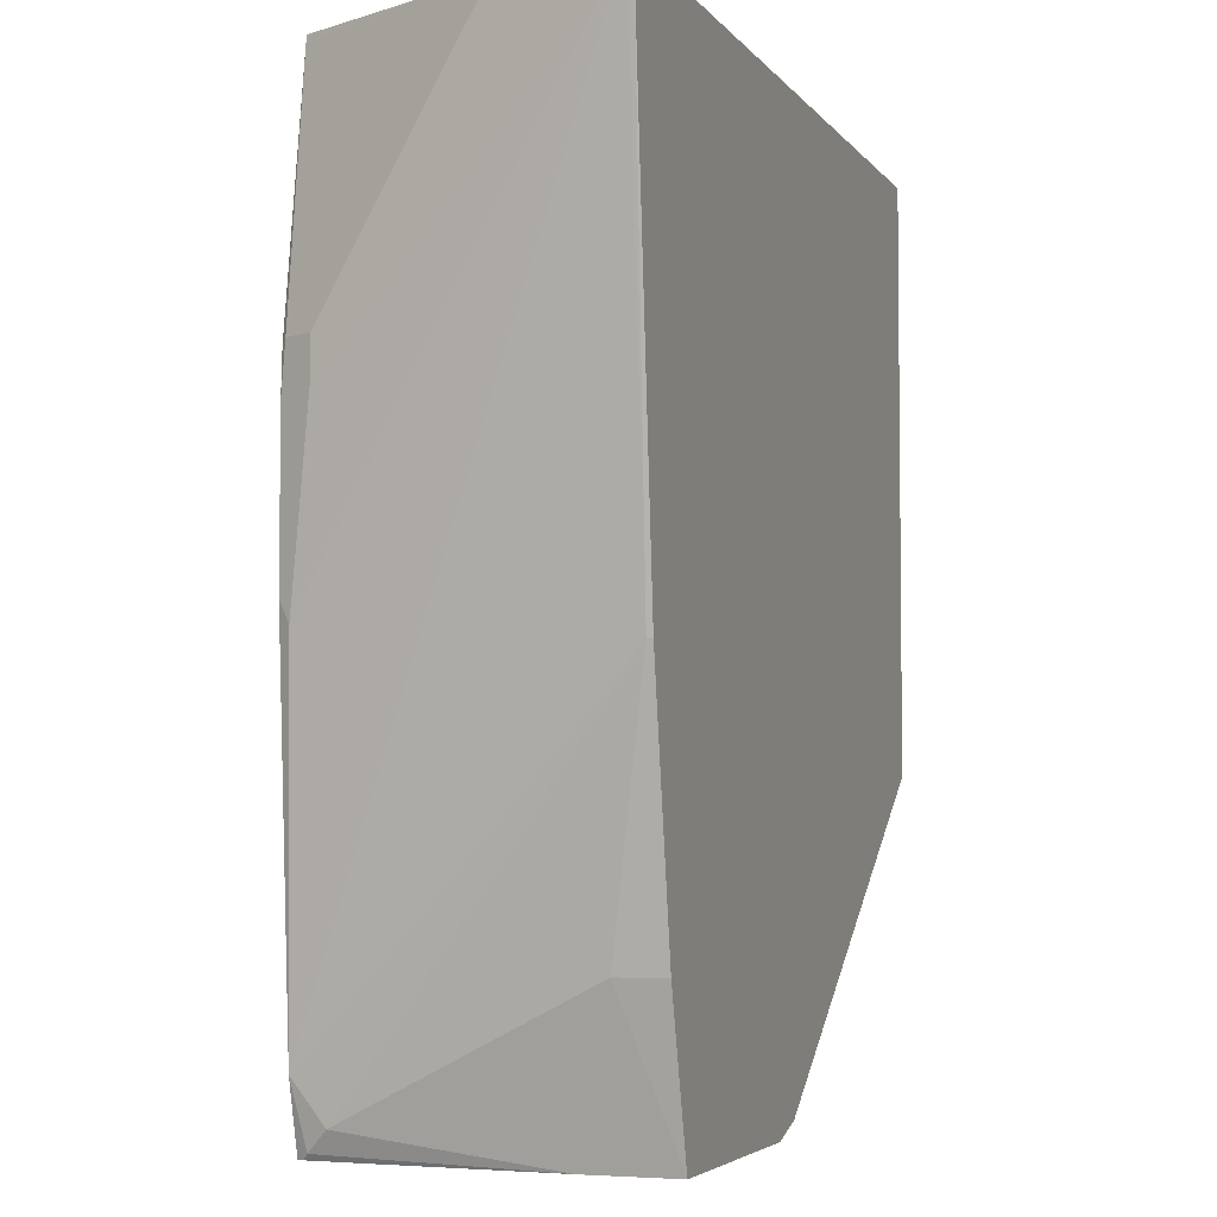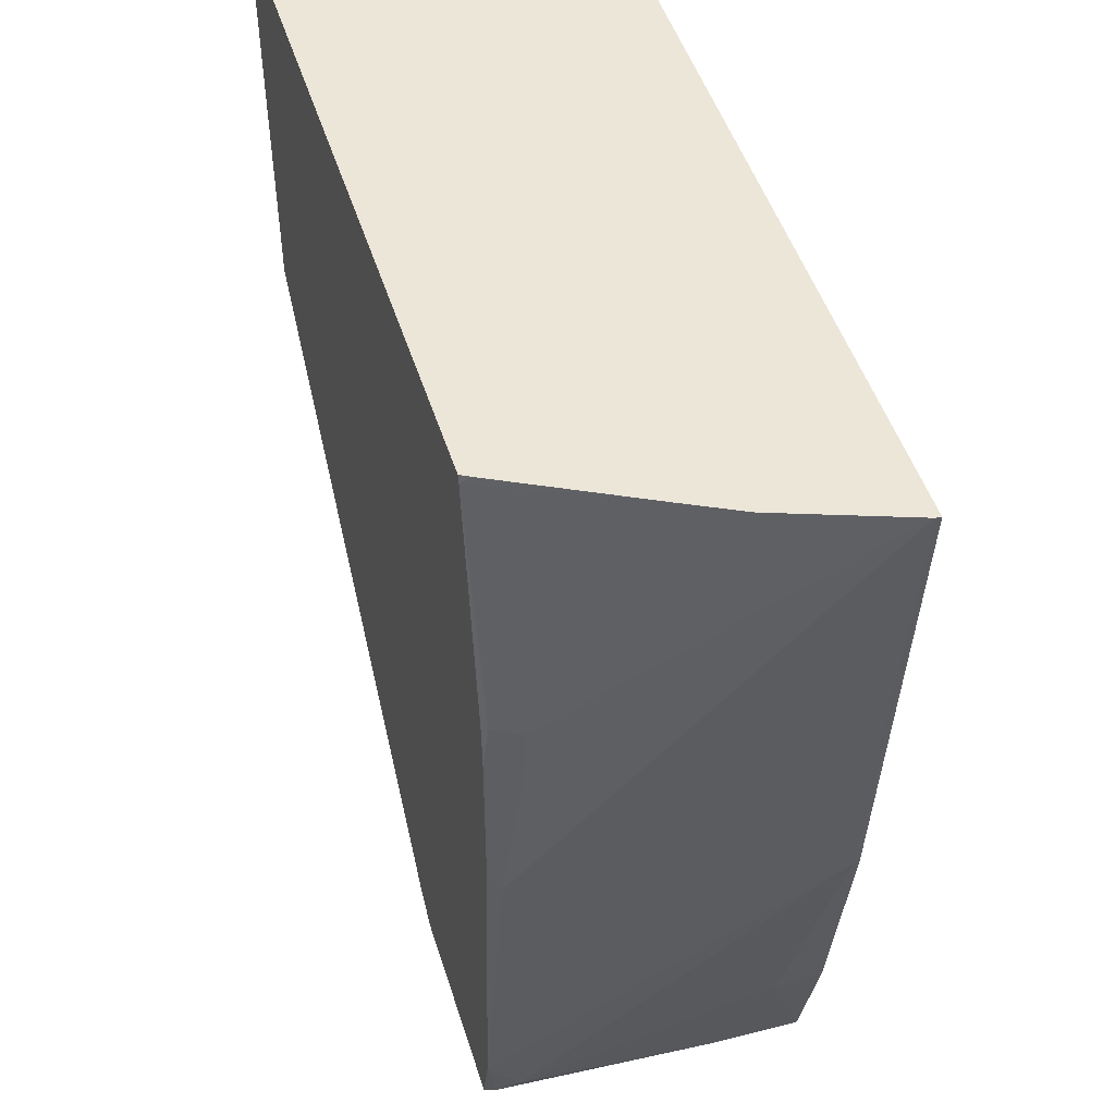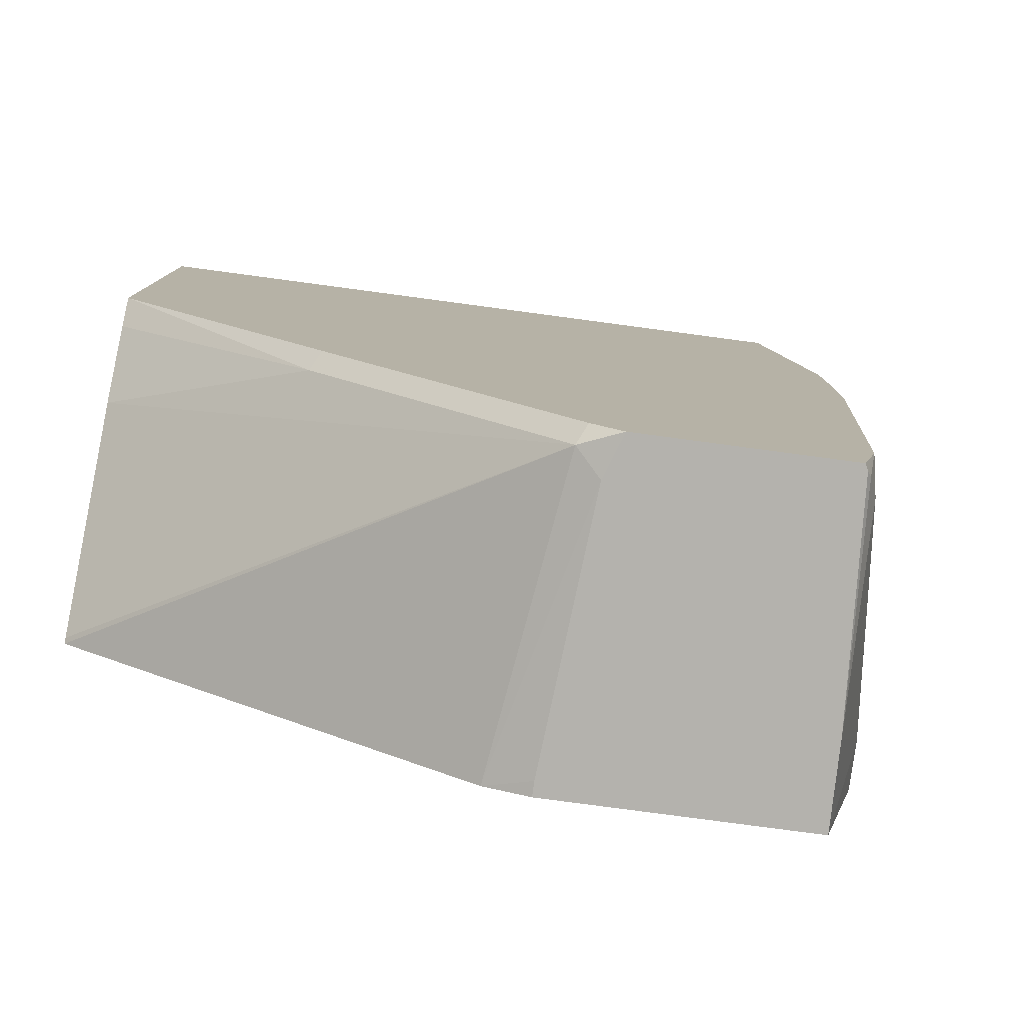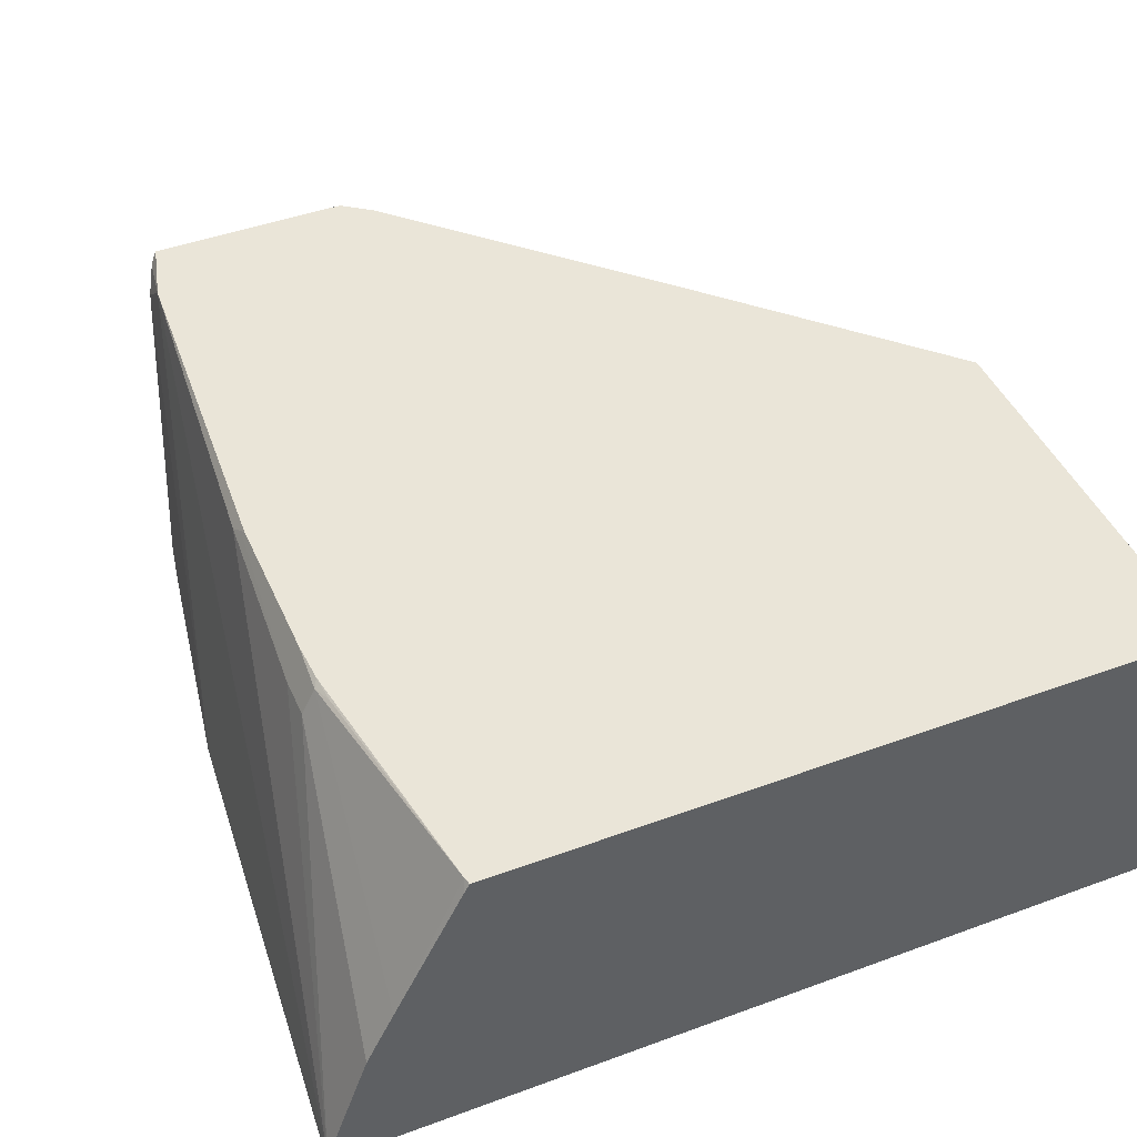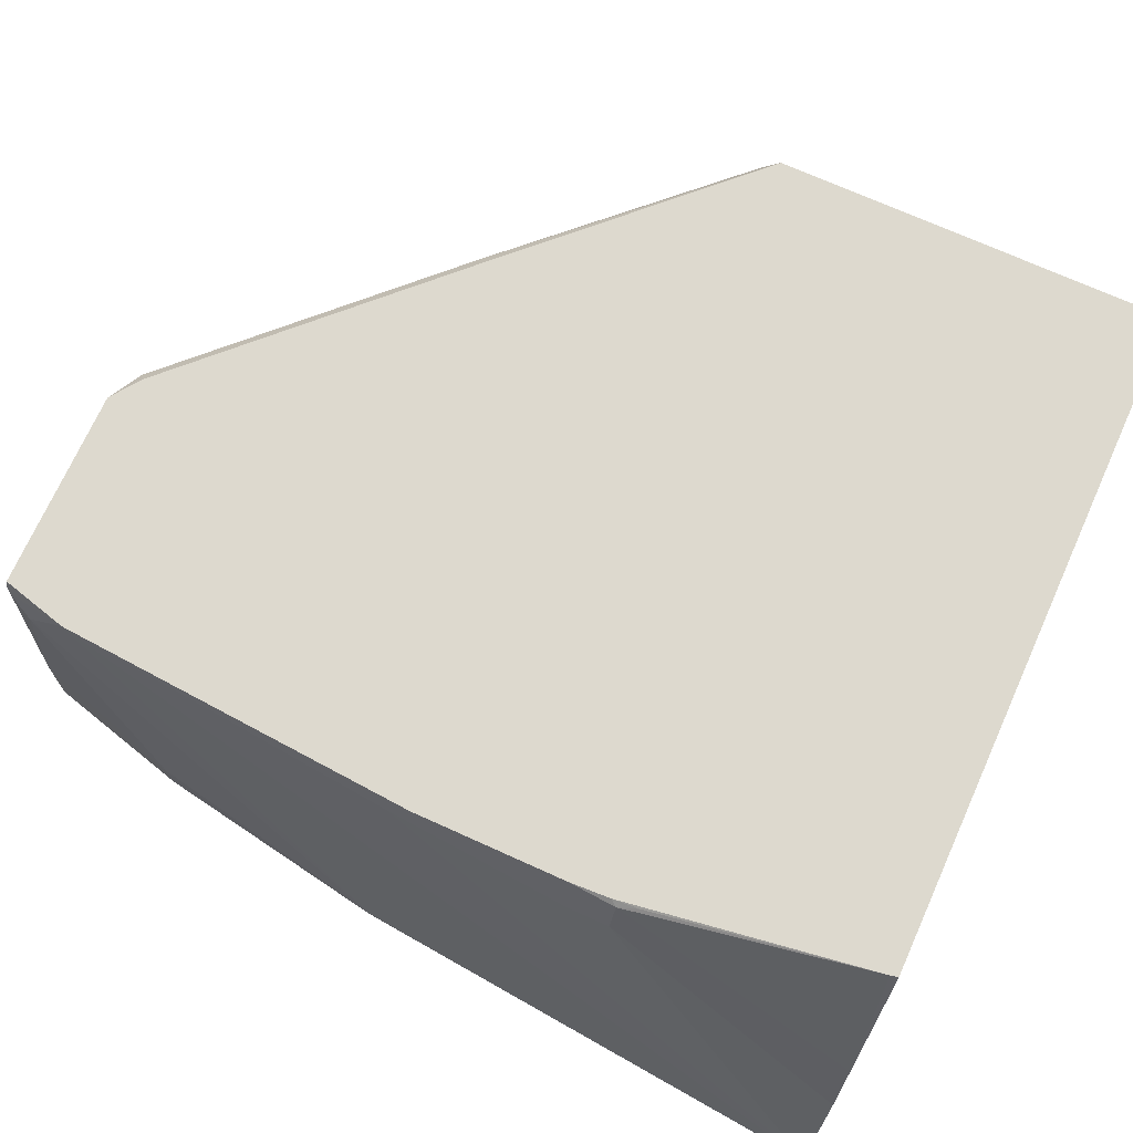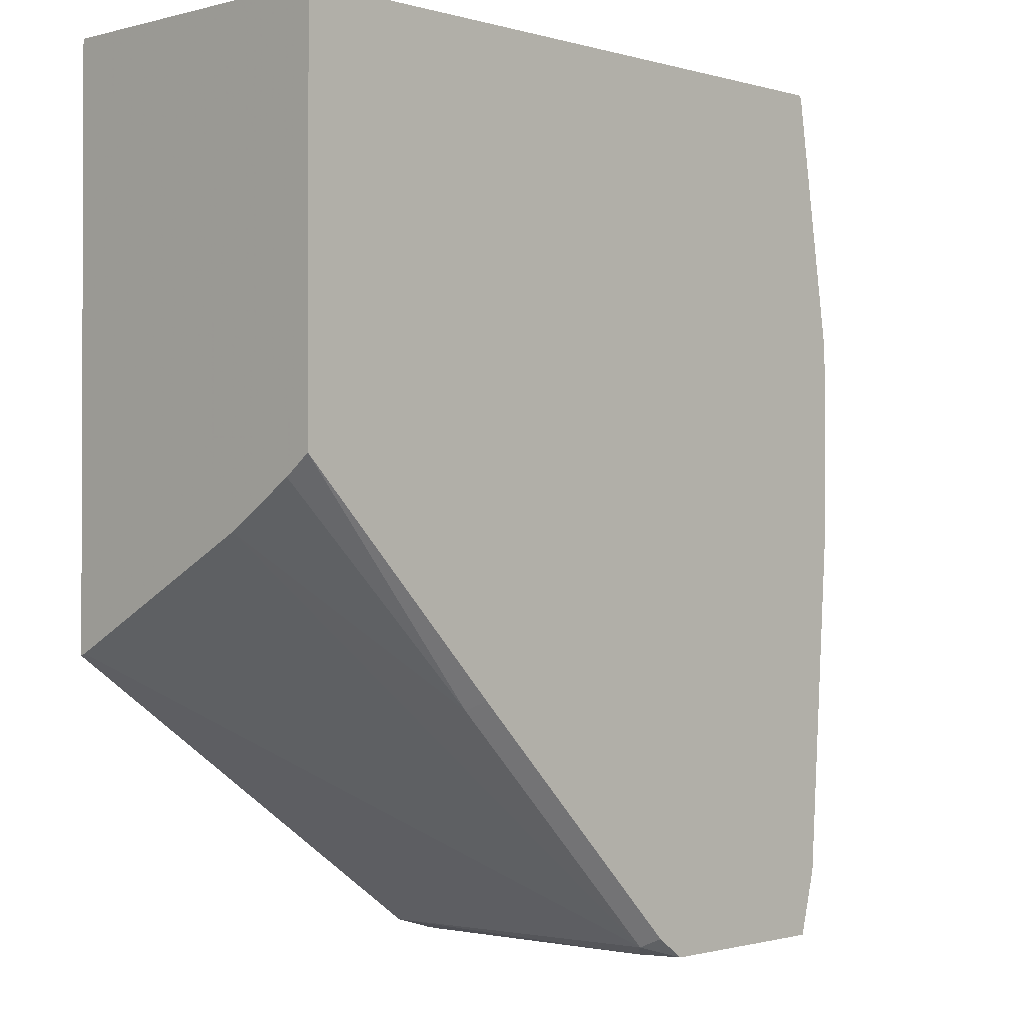
<metadata>
{"format":"obj","ext":"obj","renderer":"f3d","projection":"perspective","resolution":1024,"background":"white","views":[{"elev":-4.3,"azim":-71.2,"up":"+Z"},{"elev":48.7,"azim":-107.2,"up":"+Z"},{"elev":-79.5,"azim":172.4,"up":"+Z"},{"elev":45.1,"azim":-23.0,"up":"+Y"},{"elev":71.8,"azim":-65.7,"up":"+Y"},{"elev":-1.2,"azim":133.9,"up":"+Z"}]}
</metadata>
<code>
v -0.2962 -0.2186 0.04294
v 0.1068 -0.2186 0.04294
v -0.2959 -0.216 0.04294
v -0.2749 -0.216 -0.1963
v -0.2749 -0.2186 -0.1963
v 0.1068 -0.06311 0.04294
v 0.1068 -0.2186 -0.2385
v -0.2749 -0.1571 0.04294
v -0.2552 -0.07854 -0.07854
v -0.2552 -0.07854 -0.09822
v -0.2503 -0.06874 -0.1865
v -0.2356 -0.06311 -0.3534
v -0.2356 -0.07854 -0.3731
v -0.2552 -0.1963 -0.3141
v -0.2552 -0.2186 -0.3141
v -0.227 -0.06311 0.04294
v 0.1068 -0.06311 -0.1511
v -0.09196 -0.2186 -0.3793
v -0.1113 -0.07201 -0.3796
v 0.1068 -0.216 -0.2375
v -0.2683 -0.144 0.04294
v -0.2487 -0.06546 -0.07854
v -0.2487 -0.06546 -0.1767
v -0.2475 -0.06311 -0.1767
v -0.2272 -0.06311 -0.3856
v -0.2287 -0.06601 -0.3856
v -0.2307 -0.06874 -0.3829
v -0.2356 -0.1767 -0.3856
v -0.2366 -0.2186 -0.3856
v -0.2271 -0.06338 0.04294
v -0.2279 -0.06311 0.03925
v 0.1068 -0.07621 -0.1608
v 0.006508 -0.07201 -0.2618
v 0.002089 -0.06311 -0.2573
v -0.1134 -0.2186 -0.3856
v -0.1134 -0.2116 -0.3856
v -0.1232 -0.08398 -0.3856
v -0.1303 -0.06311 -0.3856
v -0.1157 -0.06311 -0.3752
v -0.09606 -0.06311 -0.3555
v -0.072 -0.07201 -0.3403
v 0.1068 -0.1113 -0.1832
v -0.2618 -0.1309 0.04294
v -0.2454 -0.06382 -0.06873
v -0.2465 -0.06311 -0.08186
v -0.2475 -0.06311 -0.1017
v -0.2294 -0.06744 0.04294
v -0.0131 -0.07201 -0.2814
v -0.05681 -0.06311 -0.3163
f 18 35 36
f 18 36 37
f 19 38 39
f 19 37 38
f 19 39 40
f 19 40 49
f 17 33 34
f 18 37 19
f 17 32 33
f 12 26 27
f 14 29 15
f 14 28 29
f 13 28 14
f 13 27 28
f 12 27 13
f 19 49 41
f 12 25 26
f 11 24 12
f 11 23 24
f 10 23 11
f 16 31 30
f 19 41 42
f 25 38 37
f 22 44 45
f 9 23 10
f 41 48 42
f 34 41 49
f 34 48 41
f 33 42 48
f 33 48 34
f 31 45 44
f 31 43 47
f 30 31 47
f 19 42 20
f 26 28 27
f 25 29 28
f 25 35 29
f 25 36 35
f 25 37 36
f 22 31 44
f 22 43 31
f 22 24 23
f 22 46 24
f 22 45 46
f 25 28 26
f 32 42 33
f 9 22 23
f 9 21 43
f 2 32 17
f 2 42 32
f 2 20 42
f 2 7 20
f 1 7 2
f 1 18 7
f 1 35 18
f 1 29 35
f 1 15 29
f 2 17 6
f 1 5 15
f 1 3 4
f 1 8 3
f 1 21 8
f 1 43 21
f 1 47 43
f 1 16 30
f 1 6 16
f 1 2 6
f 9 43 22
f 1 4 5
f 3 8 9
f 1 30 47
f 3 10 11
f 3 9 10
f 8 21 9
f 7 19 20
f 6 31 16
f 6 45 31
f 6 46 45
f 6 24 46
f 6 12 24
f 6 25 12
f 6 38 25
f 7 18 19
f 6 40 39
f 6 39 38
f 3 12 4
f 4 13 14
f 4 14 15
f 4 12 13
f 6 17 34
f 6 34 49
f 6 49 40
f 4 15 5
f 3 11 12

</code>
